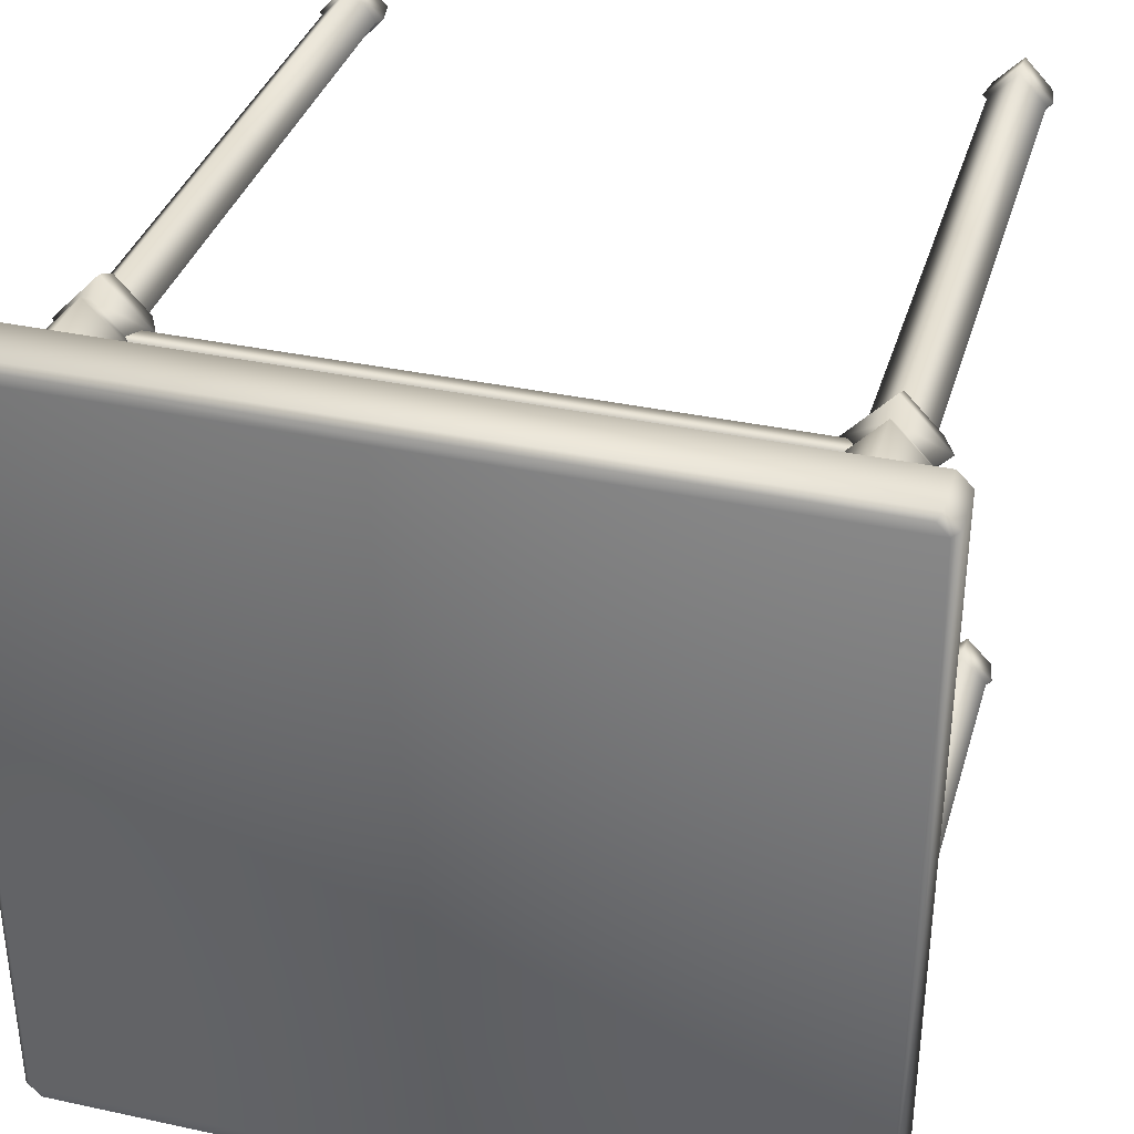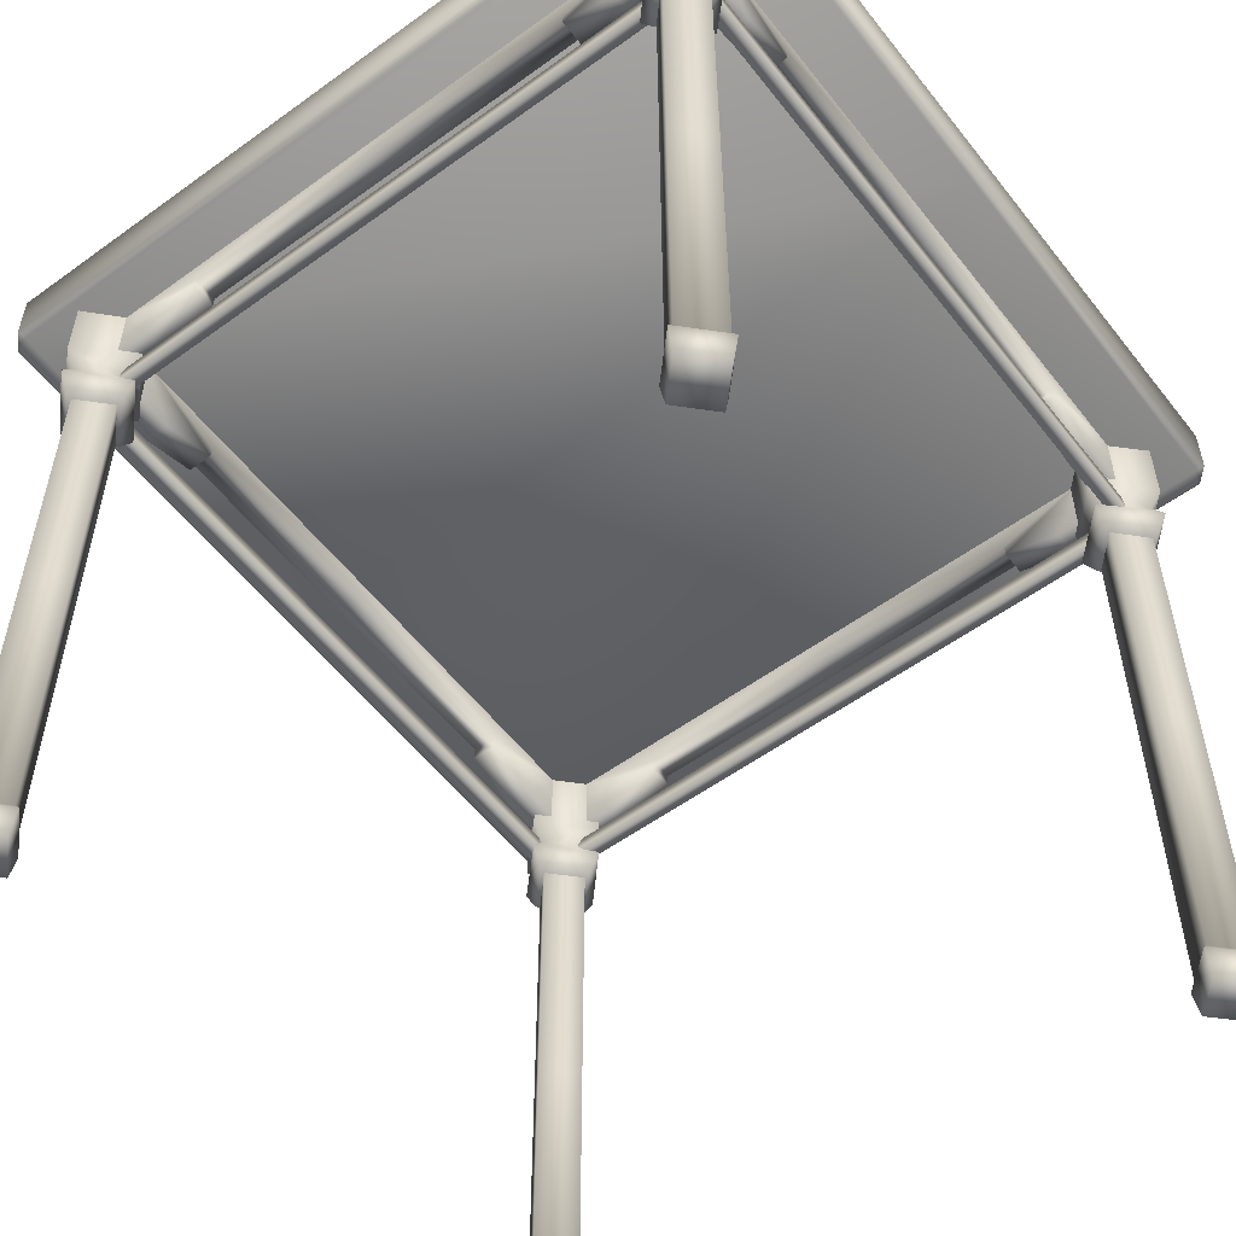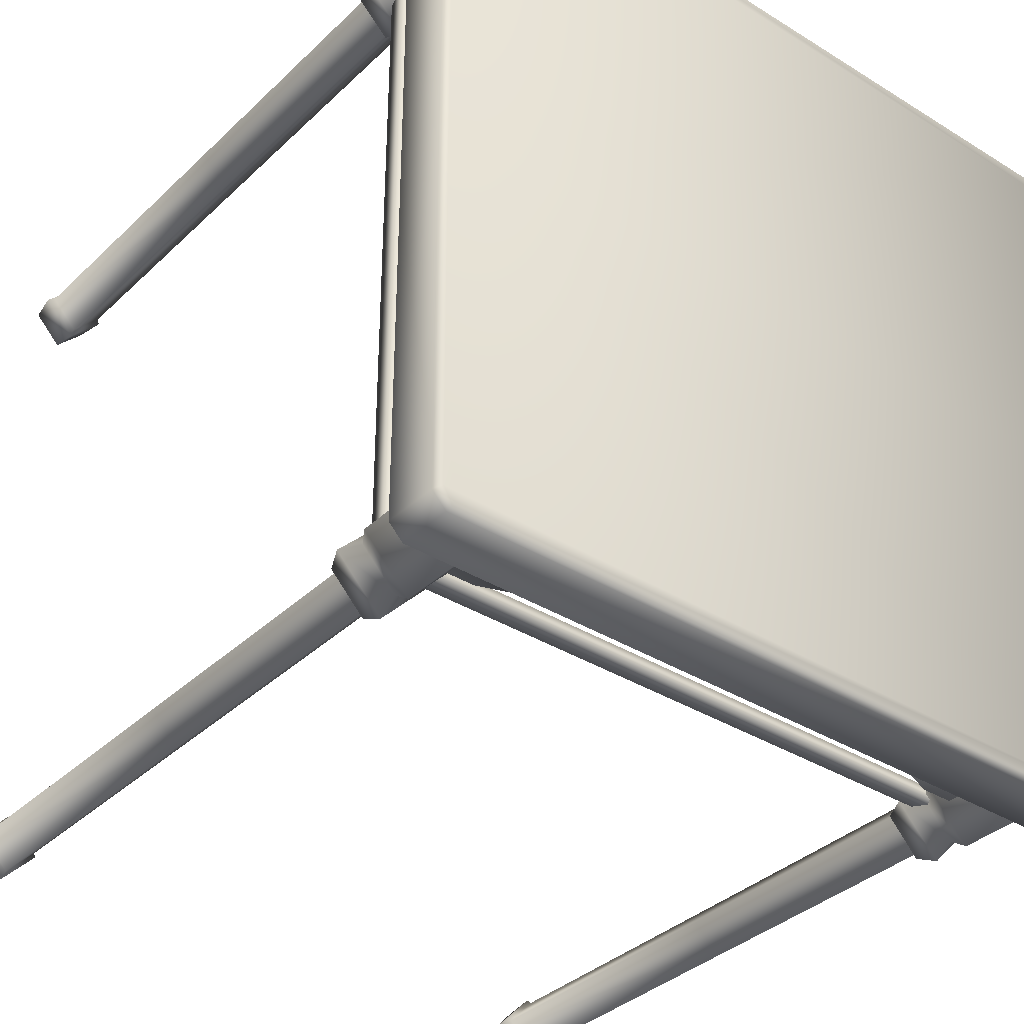
<metadata>
{"format":"obj","ext":"obj","renderer":"f3d","projection":"perspective","resolution":1024,"background":"white","views":[{"elev":35.7,"azim":-164.1,"up":"+Z"},{"elev":-55.5,"azim":37.4,"up":"+Y"},{"elev":-35.9,"azim":140.9,"up":"+Z"}]}
</metadata>
<code>
v  0.8153 91.97 -50
v  99.31 91.97 -50
v  0.8151 99.93 -50
v  100.1 92.67 -50
v  100.1 99.23 -50
v  -0.004482 92.67 -50
v  -0.004482 99.23 -50
v  97.89 91.86 -99
v  99.3 91.86 -97.57
v  0.8348 91.86 -97.57
v  2.238 91.86 -99
v  99.3 100 -97.57
v  97.89 100 -99
v  98.36 99.33 -99.82
v  98.36 92.58 -99.82
v  1.771 92.58 -99.82
v  1.771 99.33 -99.82
v  100.1 99.33 -98.01
v  100.1 92.58 -98.01
v  9.2e-05 92.58 -98.01
v  9.2e-05 99.33 -98.01
v  99.31 99.93 -50
v  2.237 100 -99
v  0.8346 100 -97.57
v  97.89 91.86 -0.9959
v  99.3 91.86 -2.428
v  0.8348 91.86 -2.428
v  2.238 91.86 -0.996
v  99.3 100 -2.428
v  97.89 100 -0.996
v  98.36 99.33 -0.1808
v  98.36 92.58 -0.1807
v  1.771 92.58 -0.1808
v  1.771 99.33 -0.1809
v  100.1 99.33 -1.991
v  100.1 92.58 -1.991
v  9.2e-05 92.58 -1.991
v  9.2e-05 99.33 -1.991
v  2.237 100 -0.9961
v  0.8346 100 -2.428
v  15.07 92.33 -8.071
v  15.07 83.07 -8.071
v  9.493 83.07 -13.89
v  13.39 80.8 -8.071
v  9.493 80.8 -12.13
v  13.41 75.32 -8.058
v  12.9 76.1 -8.015
v  9.44 76.1 -11.64
v  12.9 40.79 -8.015
v  9.44 40.79 -11.61
v  12.9 3.837 -8.015
v  9.44 3.837 -11.61
v  9.493 92.33 -13.89
v  3.754 83.07 -8.071
v  3.754 92.33 -8.071
v  5.289 80.8 -8.071
v  5.976 76.1 -8.015
v  5.98 40.79 -8.015
v  5.98 3.837 -8.015
v  5.98 -0.5714 -8.015
v  9.493 83.07 -2.098
v  9.495 80.8 -3.682
v  9.482 75.32 -3.708
v  9.44 76.1 -4.387
v  9.44 40.79 -4.417
v  9.44 3.837 -4.416
v  9.439 -0.5714 -4.417
v  9.493 92.33 -2.098
v  9.482 75.32 -12.14
v  5.307 75.32 -8.058
v  9.439 -0.5714 -11.61
v  12.9 -0.5714 -8.015
v  15.07 78.44 -8.07
v  9.493 78.44 -13.86
v  3.761 78.44 -8.071
v  9.494 78.44 -2.099
v  13.54 3.027 -8.015
v  9.439 3.027 -12.27
v  5.344 3.027 -8.015
v  9.439 3.027 -3.755
v  84.93 92.33 -8.071
v  84.93 83.07 -8.071
v  90.51 83.07 -13.89
v  86.61 80.8 -8.071
v  90.51 80.8 -12.13
v  86.59 75.32 -8.058
v  87.1 76.1 -8.015
v  90.56 76.1 -11.64
v  87.1 40.79 -8.015
v  90.56 40.79 -11.61
v  87.1 3.837 -8.015
v  90.56 3.837 -11.61
v  90.51 92.33 -13.89
v  96.25 83.07 -8.071
v  96.25 92.33 -8.071
v  94.71 80.8 -8.071
v  94.02 76.1 -8.015
v  94.02 40.79 -8.015
v  94.02 3.837 -8.015
v  94.02 -0.5714 -8.015
v  90.51 83.07 -2.098
v  90.5 80.8 -3.682
v  90.52 75.32 -3.708
v  90.56 76.1 -4.387
v  90.56 40.79 -4.417
v  90.56 3.837 -4.416
v  90.56 -0.5714 -4.417
v  90.51 92.33 -2.098
v  90.52 75.32 -12.14
v  94.69 75.32 -8.058
v  90.56 -0.5714 -11.61
v  87.1 -0.5714 -8.015
v  84.93 78.44 -8.07
v  90.51 78.44 -13.86
v  96.24 78.44 -8.071
v  90.51 78.44 -2.099
v  86.46 3.027 -8.015
v  90.56 3.027 -12.27
v  94.66 3.027 -8.015
v  90.56 3.027 -3.755
v  7.827 93 -50
v  7.827 88.6 -50
v  7.827 88.6 -23.8
v  7.827 93 -11.12
v  7.827 84.46 -16.87
v  7.827 84.46 -11.12
v  7.827 86.95 -23.8
v  10.97 88.6 -23.8
v  10.97 88.6 -50
v  10.97 93 -50
v  10.97 93 -11.12
v  10.97 84.46 -16.87
v  10.97 84.46 -11.12
v  10.97 86.95 -23.8
v  50.27 93 -6.108
v  11.57 93 -6.108
v  24.25 88.6 -6.108
v  50.27 88.6 -6.108
v  11.57 84.46 -6.108
v  17.32 84.46 -6.108
v  24.25 86.95 -6.108
v  24.25 88.6 -9.246
v  11.57 93 -9.246
v  50.27 93 -9.246
v  50.27 88.6 -9.246
v  17.32 84.46 -9.246
v  11.57 84.46 -9.246
v  24.25 86.95 -9.246
v  92.72 93 -50
v  92.72 93 -11.12
v  92.72 88.6 -23.8
v  92.72 88.6 -50
v  92.72 84.46 -11.12
v  92.72 84.46 -16.87
v  92.72 86.95 -23.8
v  89.58 88.6 -23.8
v  89.58 93 -11.12
v  89.58 93 -50
v  89.58 88.6 -50
v  89.58 84.46 -16.87
v  89.58 84.46 -11.12
v  89.58 86.95 -23.8
v  76.29 88.6 -6.108
v  88.98 93 -6.108
v  83.22 84.46 -6.108
v  88.98 84.46 -6.108
v  76.29 86.95 -6.108
v  76.29 88.6 -9.246
v  88.98 93 -9.246
v  83.22 84.46 -9.246
v  88.98 84.46 -9.246
v  76.29 86.95 -9.246
v  7.827 93 -88.88
v  7.827 88.6 -76.2
v  7.827 84.46 -88.88
v  7.827 84.46 -83.13
v  7.827 86.95 -76.2
v  10.97 88.6 -76.2
v  10.97 93 -88.88
v  10.97 84.46 -83.13
v  10.97 84.46 -88.88
v  10.97 86.95 -76.2
v  50.27 93 -93.89
v  50.27 88.6 -93.89
v  24.25 88.6 -93.89
v  11.57 93 -93.89
v  17.32 84.46 -93.89
v  11.57 84.46 -93.89
v  24.25 86.95 -93.89
v  24.25 88.6 -90.75
v  50.27 88.6 -90.75
v  50.27 93 -90.75
v  11.57 93 -90.75
v  17.32 84.46 -90.75
v  11.57 84.46 -90.75
v  24.25 86.95 -90.75
v  92.72 88.6 -76.2
v  92.72 93 -88.88
v  92.72 84.46 -83.13
v  92.72 84.46 -88.88
v  92.72 86.95 -76.2
v  89.58 88.6 -76.2
v  89.58 93 -88.88
v  89.58 84.46 -83.13
v  89.58 84.46 -88.88
v  89.58 86.95 -76.2
v  88.98 93 -93.89
v  76.29 88.6 -93.89
v  88.98 84.46 -93.89
v  83.22 84.46 -93.89
v  76.29 86.95 -93.89
v  76.29 88.6 -90.75
v  88.98 93 -90.75
v  83.22 84.46 -90.75
v  88.98 84.46 -90.75
v  76.29 86.95 -90.75
v  15.07 92.33 -91.93
v  15.07 83.07 -91.93
v  9.493 83.07 -86.11
v  13.39 80.8 -91.93
v  9.493 80.8 -87.87
v  13.41 75.32 -91.94
v  12.9 76.1 -91.99
v  9.44 76.1 -88.36
v  12.9 40.79 -91.99
v  9.44 40.79 -88.39
v  12.9 3.837 -91.99
v  9.44 3.837 -88.39
v  9.493 92.33 -86.11
v  3.754 83.07 -91.93
v  3.754 92.33 -91.93
v  5.289 80.8 -91.93
v  5.976 76.1 -91.99
v  5.98 40.79 -91.99
v  5.98 3.837 -91.99
v  5.98 -0.5714 -91.99
v  9.493 83.07 -97.9
v  9.495 80.8 -96.32
v  9.482 75.32 -96.29
v  9.44 76.1 -95.61
v  9.44 40.79 -95.58
v  9.44 3.837 -95.58
v  9.439 -0.5714 -95.58
v  9.493 92.33 -97.9
v  9.482 75.32 -87.86
v  5.307 75.32 -91.94
v  9.439 -0.5714 -88.39
v  12.9 -0.5714 -91.99
v  15.07 78.44 -91.93
v  9.493 78.44 -86.14
v  3.761 78.44 -91.93
v  9.494 78.44 -97.9
v  13.54 3.027 -91.99
v  9.439 3.027 -87.73
v  5.344 3.027 -91.99
v  9.439 3.027 -96.24
v  84.93 92.33 -91.93
v  84.93 83.07 -91.93
v  90.51 83.07 -86.11
v  86.61 80.8 -91.93
v  90.51 80.8 -87.87
v  86.59 75.32 -91.94
v  87.1 76.1 -91.99
v  90.56 76.1 -88.36
v  87.1 40.79 -91.99
v  90.56 40.79 -88.39
v  87.1 3.837 -91.99
v  90.56 3.837 -88.39
v  90.51 92.33 -86.11
v  96.25 83.07 -91.93
v  96.25 92.33 -91.93
v  94.71 80.8 -91.93
v  94.02 76.1 -91.99
v  94.02 40.79 -91.99
v  94.02 3.837 -91.99
v  94.02 -0.5714 -91.99
v  90.51 83.07 -97.9
v  90.5 80.8 -96.32
v  90.52 75.32 -96.29
v  90.56 76.1 -95.61
v  90.56 40.79 -95.58
v  90.56 3.837 -95.58
v  90.56 -0.5714 -95.58
v  90.51 92.33 -97.9
v  90.52 75.32 -87.86
v  94.69 75.32 -91.94
v  90.56 -0.5714 -88.39
v  87.1 -0.5714 -91.99
v  84.93 78.44 -91.93
v  90.51 78.44 -86.14
v  96.24 78.44 -91.93
v  90.51 78.44 -97.9
v  86.46 3.027 -91.99
v  90.56 3.027 -87.73
v  94.66 3.027 -91.99
v  90.56 3.027 -96.24
v  90.96 79.26 -10.01
v  90.96 79.25 -50
v  92.58 79.25 -50
v  92.58 79.26 -10.01
v  92.58 81.73 -50
v  92.58 81.75 -10.01
v  90.96 81.73 -50
v  90.96 81.75 -10.01
v  90.96 79.26 -89.99
v  92.58 79.26 -89.99
v  92.58 81.75 -89.99
v  90.96 81.75 -89.99
v  10.01 79.26 -90.96
v  50 79.25 -90.96
v  50 79.25 -92.58
v  10.01 79.26 -92.58
v  50 81.73 -92.58
v  10.01 81.75 -92.58
v  50 81.73 -90.96
v  10.01 81.75 -90.96
v  89.99 79.26 -90.96
v  89.99 79.26 -92.58
v  89.99 81.75 -92.58
v  89.99 81.75 -90.96
v  10.01 79.26 -9.036
v  50 79.25 -9.036
v  50 79.25 -7.417
v  10.01 79.26 -7.417
v  50 81.73 -7.417
v  10.01 81.75 -7.417
v  50 81.73 -9.036
v  10.01 81.75 -9.036
v  89.99 79.26 -9.036
v  89.99 79.26 -7.417
v  89.99 81.75 -7.417
v  89.99 81.75 -9.036
v  9.036 79.26 -10.01
v  9.036 79.25 -50
v  7.417 79.25 -50
v  7.417 79.26 -10.01
v  7.417 81.73 -50
v  7.417 81.75 -10.01
v  9.036 81.73 -50
v  9.036 81.75 -10.01
v  9.036 79.26 -89.99
v  7.417 79.26 -89.99
v  7.417 81.75 -89.99
v  9.036 81.75 -89.99
g base
f 1 10 11
f 2 1 11
f 9 2 11
f 8 9 11
f 16 17 14
f 14 15 16
f 19 18 5
f 5 4 19
f 18 19 15
f 15 14 18
f 20 21 17
f 17 16 20
f 21 20 6
f 6 7 21
f 6 20 10
f 10 1 6
f 16 15 8
f 8 11 16
f 14 17 23
f 23 13 14
f 22 5 18
f 18 12 22
f 11 10 20
f 20 16 11
f 4 2 9
f 9 19 4
f 9 8 15
f 15 19 9
f 7 3 24
f 24 21 7
f 24 23 17
f 17 21 24
f 13 12 18
f 18 14 13
f 13 23 24
f 12 13 24
f 22 12 24
f 3 22 24
f 28 27 1
f 28 1 2
f 28 2 26
f 25 28 26
f 33 32 31
f 31 34 33
f 36 4 5
f 5 35 36
f 35 31 32
f 32 36 35
f 37 33 34
f 34 38 37
f 38 7 6
f 6 37 38
f 6 1 27
f 27 37 6
f 33 28 25
f 25 32 33
f 31 30 39
f 39 34 31
f 22 29 35
f 35 5 22
f 28 33 37
f 37 27 28
f 4 36 26
f 26 2 4
f 26 36 32
f 32 25 26
f 7 38 40
f 40 3 7
f 40 38 34
f 34 39 40
f 30 31 35
f 35 29 30
f 40 39 30
f 40 30 29
f 40 29 22
f 3 40 22
f 41 42 43
f 43 53 41
f 42 44 45
f 45 43 42
f 46 69 74
f 74 73 46
f 47 49 50
f 50 48 47
f 49 51 52
f 52 50 49
f 71 78 77
f 77 72 71
f 53 43 54
f 54 55 53
f 43 45 56
f 56 54 43
f 70 75 74
f 74 69 70
f 48 50 58
f 58 57 48
f 50 52 59
f 59 58 50
f 60 79 78
f 78 71 60
f 55 54 61
f 61 68 55
f 54 56 62
f 62 61 54
f 70 63 76
f 76 75 70
f 57 58 65
f 65 64 57
f 58 59 66
f 66 65 58
f 67 80 79
f 79 60 67
f 68 61 42
f 42 41 68
f 61 62 44
f 44 42 61
f 46 73 76
f 76 63 46
f 64 65 49
f 49 47 64
f 65 66 51
f 51 49 65
f 72 77 80
f 80 67 72
f 46 63 70
f 70 69 46
f 67 60 71
f 71 72 67
f 45 44 73
f 73 74 45
f 56 45 74
f 74 75 56
f 62 56 75
f 75 76 62
f 73 44 62
f 62 76 73
f 52 51 77
f 77 78 52
f 59 52 78
f 78 79 59
f 66 59 79
f 79 80 66
f 51 66 80
f 80 77 51
f 81 93 83
f 83 82 81
f 82 83 85
f 85 84 82
f 86 113 114
f 114 109 86
f 87 88 90
f 90 89 87
f 89 90 92
f 92 91 89
f 111 112 117
f 117 118 111
f 93 95 94
f 94 83 93
f 83 94 96
f 96 85 83
f 110 109 114
f 114 115 110
f 88 97 98
f 98 90 88
f 90 98 99
f 99 92 90
f 100 111 118
f 118 119 100
f 95 108 101
f 101 94 95
f 94 101 102
f 102 96 94
f 110 115 116
f 116 103 110
f 97 104 105
f 105 98 97
f 98 105 106
f 106 99 98
f 107 100 119
f 119 120 107
f 108 81 82
f 82 101 108
f 101 82 84
f 84 102 101
f 86 103 116
f 116 113 86
f 104 87 89
f 89 105 104
f 105 89 91
f 91 106 105
f 112 107 120
f 120 117 112
f 86 109 110
f 110 103 86
f 107 112 111
f 111 100 107
f 85 114 113
f 113 84 85
f 96 115 114
f 114 85 96
f 102 116 115
f 115 96 102
f 113 116 102
f 102 84 113
f 92 118 117
f 117 91 92
f 99 119 118
f 118 92 99
f 106 120 119
f 119 99 106
f 91 117 120
f 120 106 91
f 123 124 121
f 121 122 123
f 124 125 126
f 124 127 125
f 124 123 127
f 130 131 128
f 128 129 130
f 132 131 133
f 134 131 132
f 128 131 134
f 128 123 122
f 122 129 128
f 133 126 125
f 125 132 133
f 132 125 127
f 127 134 132
f 134 127 123
f 123 128 134
f 137 138 135
f 135 136 137
f 136 139 140
f 136 140 141
f 136 141 137
f 144 145 142
f 142 143 144
f 146 147 143
f 148 146 143
f 142 148 143
f 142 145 138
f 138 137 142
f 147 146 140
f 140 139 147
f 146 148 141
f 141 140 146
f 148 142 137
f 137 141 148
f 151 152 149
f 149 150 151
f 150 153 154
f 150 154 155
f 150 155 151
f 158 159 156
f 156 157 158
f 160 161 157
f 162 160 157
f 156 162 157
f 156 159 152
f 152 151 156
f 161 160 154
f 154 153 161
f 160 162 155
f 155 154 160
f 162 156 151
f 151 155 162
f 163 164 135
f 135 138 163
f 164 165 166
f 164 167 165
f 164 163 167
f 144 169 168
f 168 145 144
f 170 169 171
f 172 169 170
f 168 169 172
f 168 163 138
f 138 145 168
f 171 166 165
f 165 170 171
f 170 165 167
f 167 172 170
f 172 167 163
f 163 168 172
f 174 122 121
f 121 173 174
f 173 175 176
f 173 176 177
f 173 177 174
f 130 129 178
f 178 179 130
f 180 181 179
f 182 180 179
f 178 182 179
f 178 129 122
f 122 174 178
f 181 180 176
f 176 175 181
f 180 182 177
f 177 176 180
f 182 178 174
f 174 177 182
f 185 186 183
f 183 184 185
f 186 187 188
f 186 189 187
f 186 185 189
f 192 193 190
f 190 191 192
f 194 193 195
f 196 193 194
f 190 193 196
f 190 185 184
f 184 191 190
f 195 188 187
f 187 194 195
f 194 187 189
f 189 196 194
f 196 189 185
f 185 190 196
f 197 198 149
f 149 152 197
f 198 199 200
f 198 201 199
f 198 197 201
f 158 203 202
f 202 159 158
f 204 203 205
f 206 203 204
f 202 203 206
f 202 197 152
f 152 159 202
f 205 200 199
f 199 204 205
f 204 199 201
f 201 206 204
f 206 201 197
f 197 202 206
f 208 184 183
f 183 207 208
f 207 209 210
f 207 210 211
f 207 211 208
f 192 191 212
f 212 213 192
f 214 215 213
f 216 214 213
f 212 216 213
f 212 191 184
f 184 208 212
f 215 214 210
f 210 209 215
f 214 216 211
f 211 210 214
f 216 212 208
f 208 211 216
f 217 229 219
f 219 218 217
f 218 219 221
f 221 220 218
f 222 249 250
f 250 245 222
f 223 224 226
f 226 225 223
f 225 226 228
f 228 227 225
f 247 248 253
f 253 254 247
f 229 231 230
f 230 219 229
f 219 230 232
f 232 221 219
f 246 245 250
f 250 251 246
f 224 233 234
f 234 226 224
f 226 234 235
f 235 228 226
f 236 247 254
f 254 255 236
f 231 244 237
f 237 230 231
f 230 237 238
f 238 232 230
f 246 251 252
f 252 239 246
f 233 240 241
f 241 234 233
f 234 241 242
f 242 235 234
f 243 236 255
f 255 256 243
f 244 217 218
f 218 237 244
f 237 218 220
f 220 238 237
f 222 239 252
f 252 249 222
f 240 223 225
f 225 241 240
f 241 225 227
f 227 242 241
f 248 243 256
f 256 253 248
f 222 245 246
f 246 239 222
f 243 248 247
f 247 236 243
f 221 250 249
f 249 220 221
f 232 251 250
f 250 221 232
f 238 252 251
f 251 232 238
f 249 252 238
f 238 220 249
f 228 254 253
f 253 227 228
f 235 255 254
f 254 228 235
f 242 256 255
f 255 235 242
f 227 253 256
f 256 242 227
f 257 258 259
f 259 269 257
f 258 260 261
f 261 259 258
f 262 285 290
f 290 289 262
f 263 265 266
f 266 264 263
f 265 267 268
f 268 266 265
f 287 294 293
f 293 288 287
f 269 259 270
f 270 271 269
f 259 261 272
f 272 270 259
f 286 291 290
f 290 285 286
f 264 266 274
f 274 273 264
f 266 268 275
f 275 274 266
f 276 295 294
f 294 287 276
f 271 270 277
f 277 284 271
f 270 272 278
f 278 277 270
f 286 279 292
f 292 291 286
f 273 274 281
f 281 280 273
f 274 275 282
f 282 281 274
f 283 296 295
f 295 276 283
f 284 277 258
f 258 257 284
f 277 278 260
f 260 258 277
f 262 289 292
f 292 279 262
f 280 281 265
f 265 263 280
f 281 282 267
f 267 265 281
f 288 293 296
f 296 283 288
f 262 279 286
f 286 285 262
f 283 276 287
f 287 288 283
f 261 260 289
f 289 290 261
f 272 261 290
f 290 291 272
f 278 272 291
f 291 292 278
f 289 260 278
f 278 292 289
f 268 267 293
f 293 294 268
f 275 268 294
f 294 295 275
f 282 275 295
f 295 296 282
f 267 282 296
f 296 293 267
f 299 300 297
f 297 298 299
f 301 302 300
f 300 299 301
f 303 304 302
f 302 301 303
f 298 297 304
f 304 303 298
f 305 306 299
f 299 298 305
f 306 307 301
f 301 299 306
f 307 308 303
f 303 301 307
f 308 305 298
f 298 303 308
f 311 310 309
f 309 312 311
f 313 311 312
f 312 314 313
f 315 313 314
f 314 316 315
f 310 315 316
f 316 309 310
f 317 310 311
f 311 318 317
f 318 311 313
f 313 319 318
f 319 313 315
f 315 320 319
f 320 315 310
f 310 317 320
f 323 324 321
f 321 322 323
f 325 326 324
f 324 323 325
f 327 328 326
f 326 325 327
f 322 321 328
f 328 327 322
f 329 330 323
f 323 322 329
f 330 331 325
f 325 323 330
f 331 332 327
f 327 325 331
f 332 329 322
f 322 327 332
f 335 334 333
f 333 336 335
f 337 335 336
f 336 338 337
f 339 337 338
f 338 340 339
f 334 339 340
f 340 333 334
f 341 334 335
f 335 342 341
f 342 335 337
f 337 343 342
f 343 337 339
f 339 344 343
f 344 339 334
f 334 341 344
g

</code>
